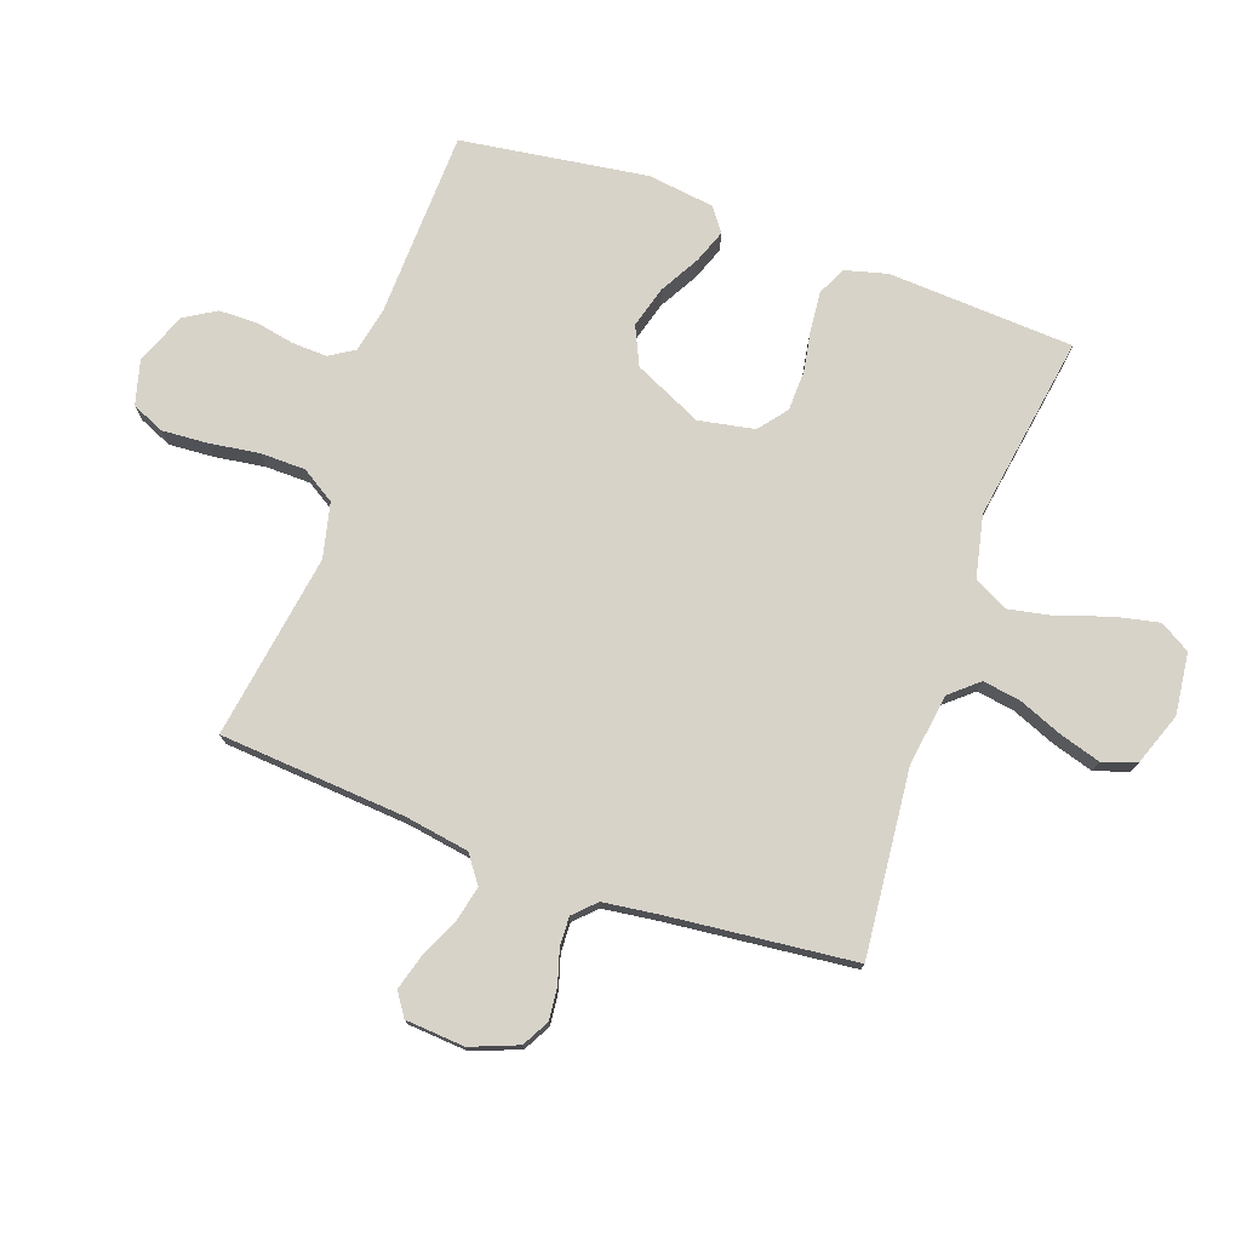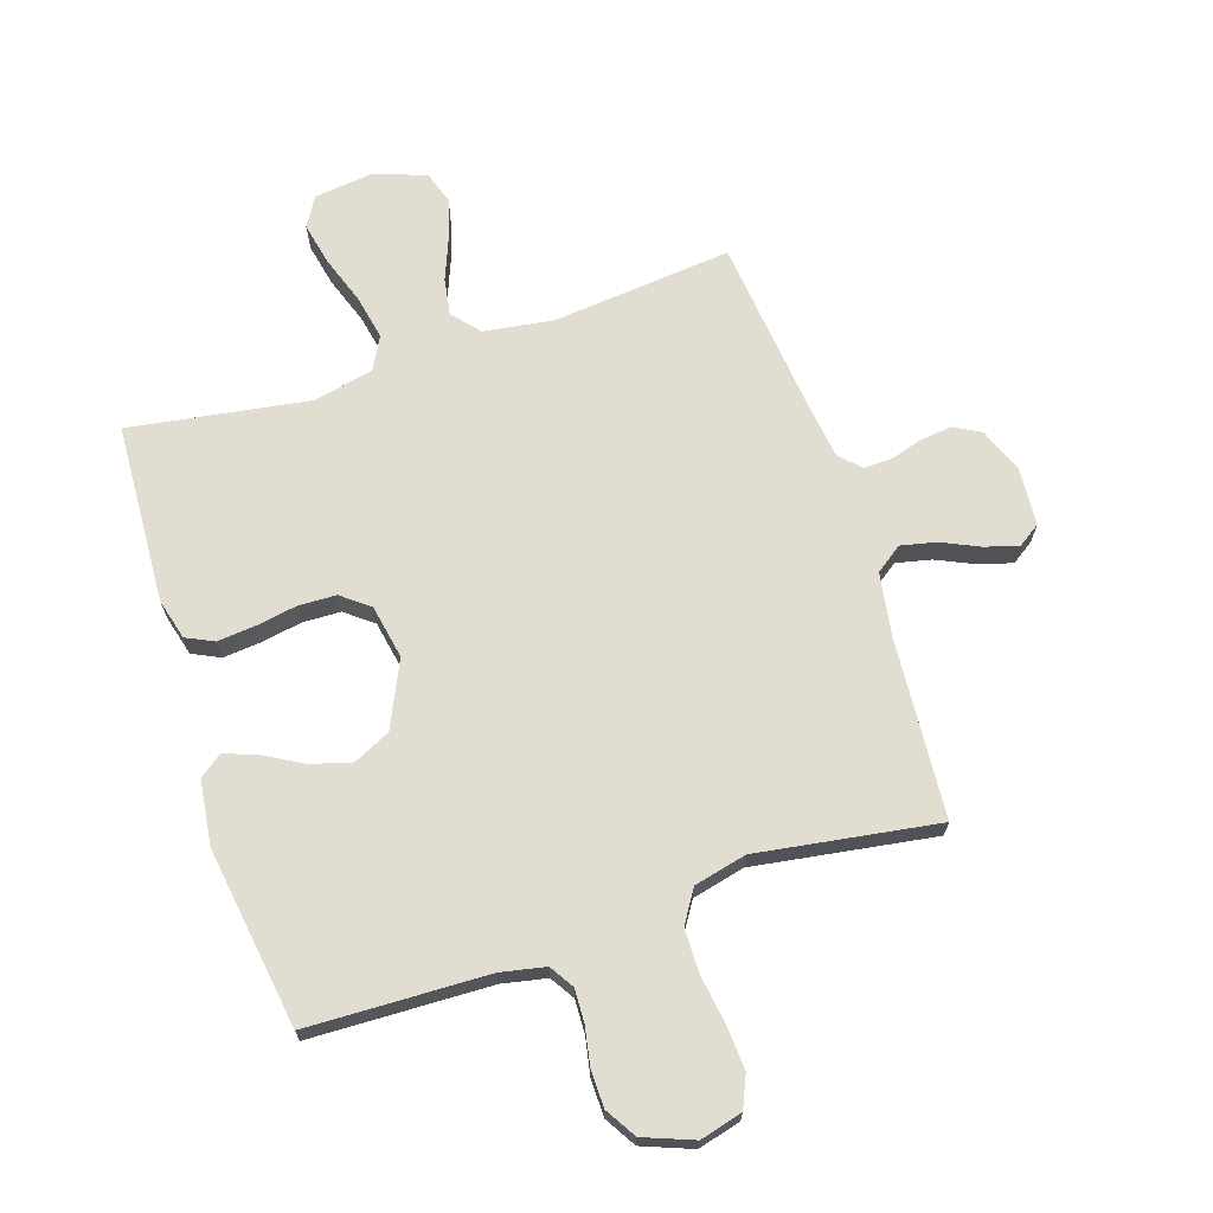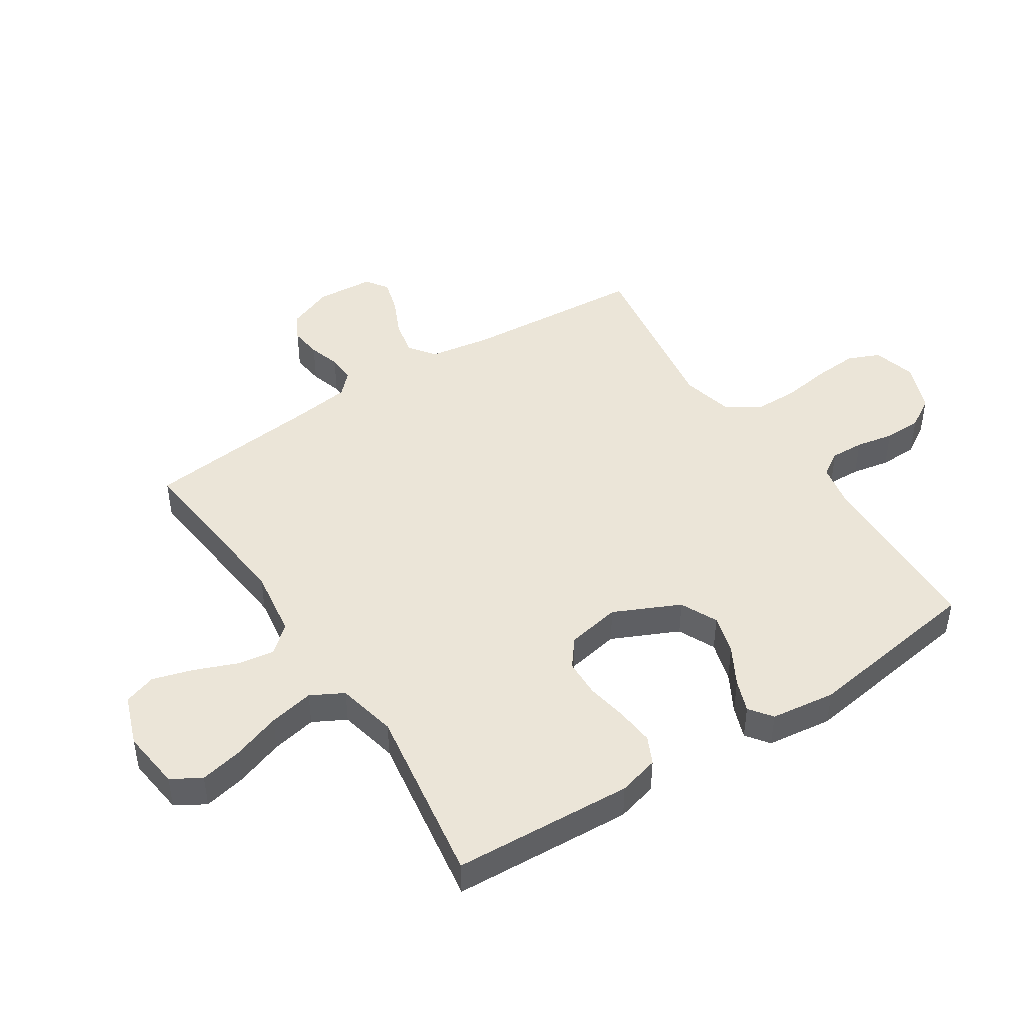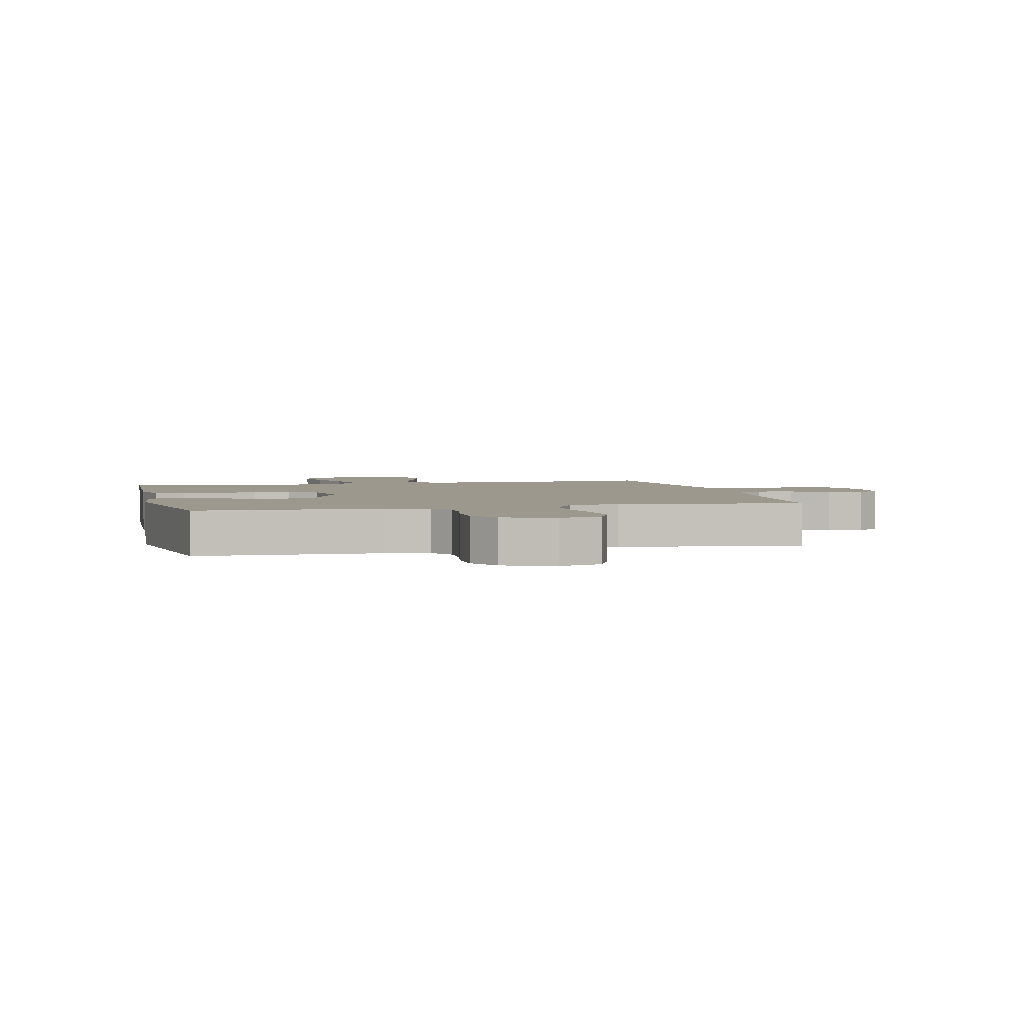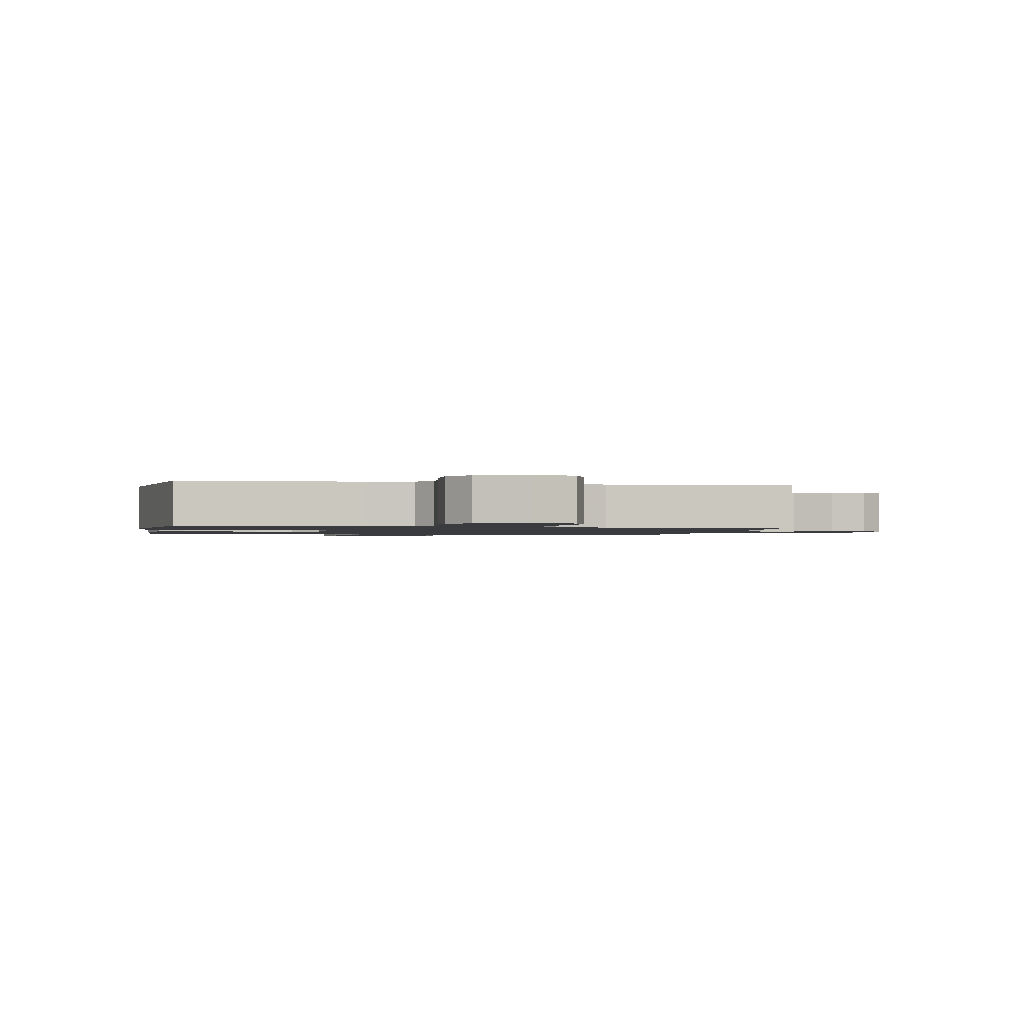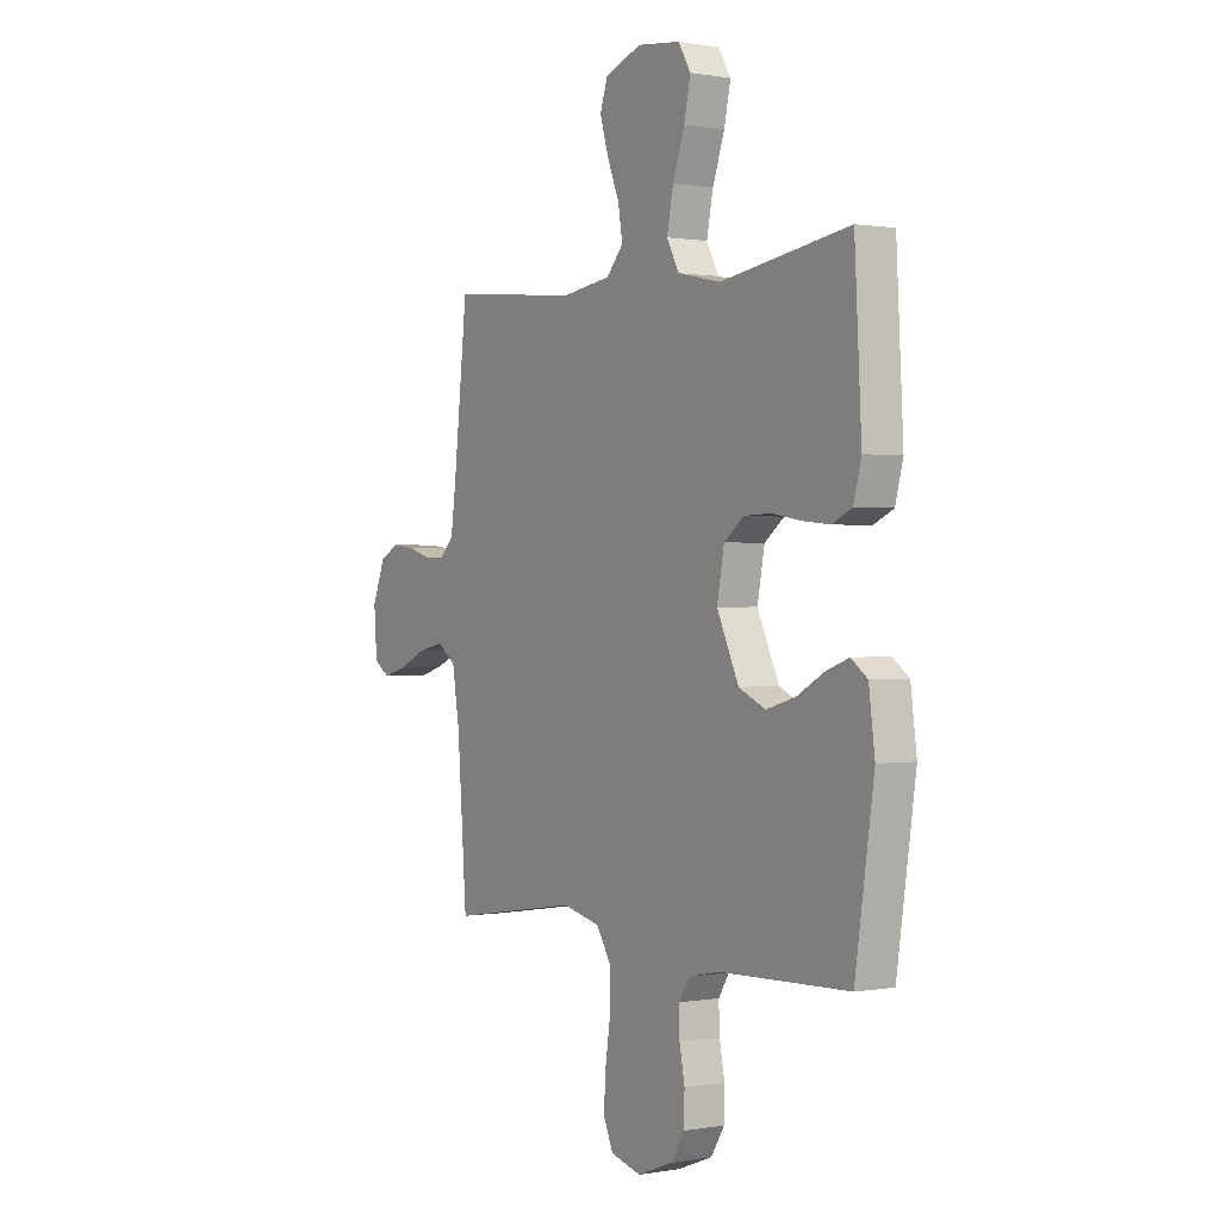
<metadata>
{"format":"obj","ext":"obj","renderer":"f3d","projection":"perspective","resolution":1024,"background":"white","views":[{"elev":76.0,"azim":-70.3,"up":"+Y"},{"elev":68.5,"azim":161.9,"up":"+Y"},{"elev":45.6,"azim":56.9,"up":"+Y"},{"elev":3.0,"azim":166.3,"up":"+Y"},{"elev":-1.3,"azim":169.0,"up":"+Y"},{"elev":0.4,"azim":56.6,"up":"+Z"}]}
</metadata>
<code>
v 0.5 0.07 0.5
v 0.516 0.07 0.2
v 0.498 0.07 0.132
v 0.452 0.07 0.11
v 0.389 0.07 0.116
v 0.32 0.07 0.128
v 0.257 0.07 0.126
v 0.211 0.07 0.09
v 0.194 0.07 0
v 0.245 0.07 -0.11
v 0.307 0.07 -0.139
v 0.374 0.07 -0.12
v 0.438 0.07 -0.084
v 0.492 0.07 -0.064
v 0.53 0.07 -0.092
v 0.544 0.07 -0.2
v 0.5 0.07 -0.5
v 0.2 0.07 -0.509
v 0.126 0.07 -0.524
v 0.101 0.07 -0.564
v 0.103 0.07 -0.62
v 0.115 0.07 -0.683
v 0.114 0.07 -0.745
v 0.083 0.07 -0.796
v 0 0.07 -0.828
v -0.071 0.07 -0.809
v -0.094 0.07 -0.756
v -0.089 0.07 -0.683
v -0.077 0.07 -0.602
v -0.078 0.07 -0.529
v -0.112 0.07 -0.475
v -0.2 0.07 -0.454
v -0.5 0.07 -0.5
v -0.522 0.07 -0.2
v -0.539 0.07 -0.095
v -0.583 0.07 -0.063
v -0.642 0.07 -0.076
v -0.705 0.07 -0.105
v -0.761 0.07 -0.121
v -0.798 0.07 -0.096
v -0.805 0.07 0
v -0.775 0.07 0.076
v -0.731 0.07 0.1
v -0.678 0.07 0.094
v -0.625 0.07 0.078
v -0.578 0.07 0.076
v -0.544 0.07 0.11
v -0.532 0.07 0.2
v -0.5 0.07 0.5
v -0.2 0.07 0.47
v -0.084 0.07 0.487
v -0.045 0.07 0.532
v -0.055 0.07 0.594
v -0.083 0.07 0.664
v -0.103 0.07 0.731
v -0.085 0.07 0.785
v 0 0.07 0.816
v 0.1 0.07 0.804
v 0.129 0.07 0.755
v 0.114 0.07 0.684
v 0.086 0.07 0.604
v 0.071 0.07 0.529
v 0.1 0.07 0.475
v 0.2 0.07 0.453
v 0.5 0 0.5
v 0.516 0 0.2
v 0.498 0 0.132
v 0.452 0 0.11
v 0.389 0 0.116
v 0.32 0 0.128
v 0.257 0 0.126
v 0.211 0 0.09
v 0.194 0 0
v 0.245 0 -0.11
v 0.307 0 -0.139
v 0.374 0 -0.12
v 0.438 0 -0.084
v 0.492 0 -0.064
v 0.53 0 -0.092
v 0.544 0 -0.2
v 0.5 0 -0.5
v 0.2 0 -0.509
v 0.126 0 -0.524
v 0.101 0 -0.564
v 0.103 0 -0.62
v 0.115 0 -0.683
v 0.114 0 -0.745
v 0.083 0 -0.796
v 0 0 -0.828
v -0.071 0 -0.809
v -0.094 0 -0.756
v -0.089 0 -0.683
v -0.077 0 -0.602
v -0.078 0 -0.529
v -0.112 0 -0.475
v -0.2 0 -0.454
v -0.5 0 -0.5
v -0.522 0 -0.2
v -0.539 0 -0.095
v -0.583 0 -0.063
v -0.642 0 -0.076
v -0.705 0 -0.105
v -0.761 0 -0.121
v -0.798 0 -0.096
v -0.805 0 0
v -0.775 0 0.076
v -0.731 0 0.1
v -0.678 0 0.094
v -0.625 0 0.078
v -0.578 0 0.076
v -0.544 0 0.11
v -0.532 0 0.2
v -0.5 0 0.5
v -0.2 0 0.47
v -0.084 0 0.487
v -0.045 0 0.532
v -0.055 0 0.594
v -0.083 0 0.664
v -0.103 0 0.731
v -0.085 0 0.785
v 0 0 0.816
v 0.1 0 0.804
v 0.129 0 0.755
v 0.114 0 0.684
v 0.086 0 0.604
v 0.071 0 0.529
v 0.1 0 0.475
v 0.2 0 0.453
f 59 60 61
f 58 59 61
f 57 58 61
f 56 57 61
f 55 56 61
f 54 55 61
f 53 54 61
f 52 53 61 62
f 51 52 62 63
f 48 49 50
f 51 63 64
f 50 51 64
f 48 50 64
f 47 48 64
f 43 44 45
f 42 43 45
f 41 42 45
f 40 41 45
f 39 40 45
f 38 39 45
f 37 38 45
f 36 37 45 46
f 64 1 2
f 47 64 2
f 46 47 2
f 36 46 2
f 35 36 2
f 27 28 29
f 26 27 29
f 25 26 29
f 24 25 29
f 23 24 29
f 22 23 29
f 21 22 29
f 20 21 29 30
f 19 20 30 31
f 16 17 18
f 15 16 18
f 14 15 18
f 13 14 18
f 12 13 18
f 19 31 32
f 18 19 32
f 12 18 32
f 11 12 32
f 4 5 6
f 3 4 6
f 2 3 6
f 2 6 7
f 35 2 7
f 34 35 7 8
f 32 33 34
f 11 32 34
f 10 11 34
f 9 10 34
f 8 9 34
f 125 124 123
f 125 123 122
f 125 122 121
f 125 121 120
f 125 120 119
f 125 119 118
f 125 118 117
f 126 125 117 116
f 127 126 116 115
f 114 113 112
f 128 127 115
f 128 115 114
f 128 114 112
f 128 112 111
f 109 108 107
f 109 107 106
f 109 106 105
f 109 105 104
f 109 104 103
f 109 103 102
f 109 102 101
f 110 109 101 100
f 66 65 128
f 66 128 111
f 66 111 110
f 66 110 100
f 66 100 99
f 93 92 91
f 93 91 90
f 93 90 89
f 93 89 88
f 93 88 87
f 93 87 86
f 93 86 85
f 94 93 85 84
f 95 94 84 83
f 82 81 80
f 82 80 79
f 82 79 78
f 82 78 77
f 82 77 76
f 96 95 83
f 96 83 82
f 96 82 76
f 96 76 75
f 70 69 68
f 70 68 67
f 70 67 66
f 71 70 66
f 71 66 99
f 72 71 99 98
f 98 97 96
f 98 96 75
f 98 75 74
f 98 74 73
f 98 73 72
f 1 65 66 2
f 2 66 67 3
f 3 67 68 4
f 4 68 69 5
f 5 69 70 6
f 6 70 71 7
f 7 71 72 8
f 8 72 73 9
f 9 73 74 10
f 10 74 75 11
f 11 75 76 12
f 12 76 77 13
f 13 77 78 14
f 14 78 79 15
f 15 79 80 16
f 16 80 81 17
f 17 81 82 18
f 18 82 83 19
f 19 83 84 20
f 20 84 85 21
f 21 85 86 22
f 22 86 87 23
f 23 87 88 24
f 24 88 89 25
f 25 89 90 26
f 26 90 91 27
f 27 91 92 28
f 28 92 93 29
f 29 93 94 30
f 30 94 95 31
f 31 95 96 32
f 32 96 97 33
f 33 97 98 34
f 34 98 99 35
f 35 99 100 36
f 36 100 101 37
f 37 101 102 38
f 38 102 103 39
f 39 103 104 40
f 40 104 105 41
f 41 105 106 42
f 42 106 107 43
f 43 107 108 44
f 44 108 109 45
f 45 109 110 46
f 46 110 111 47
f 47 111 112 48
f 48 112 113 49
f 49 113 114 50
f 50 114 115 51
f 51 115 116 52
f 52 116 117 53
f 53 117 118 54
f 54 118 119 55
f 55 119 120 56
f 56 120 121 57
f 57 121 122 58
f 58 122 123 59
f 59 123 124 60
f 60 124 125 61
f 61 125 126 62
f 62 126 127 63
f 63 127 128 64
f 64 128 65 1

</code>
